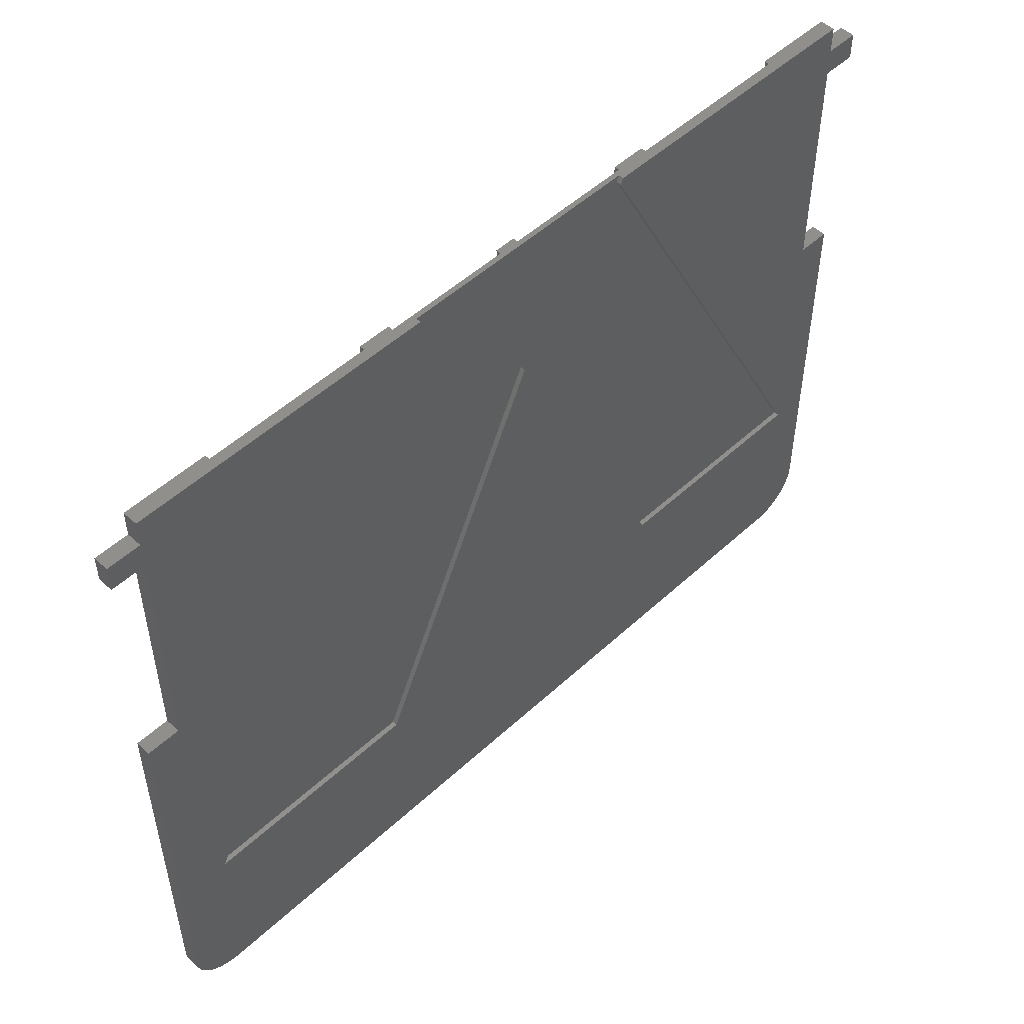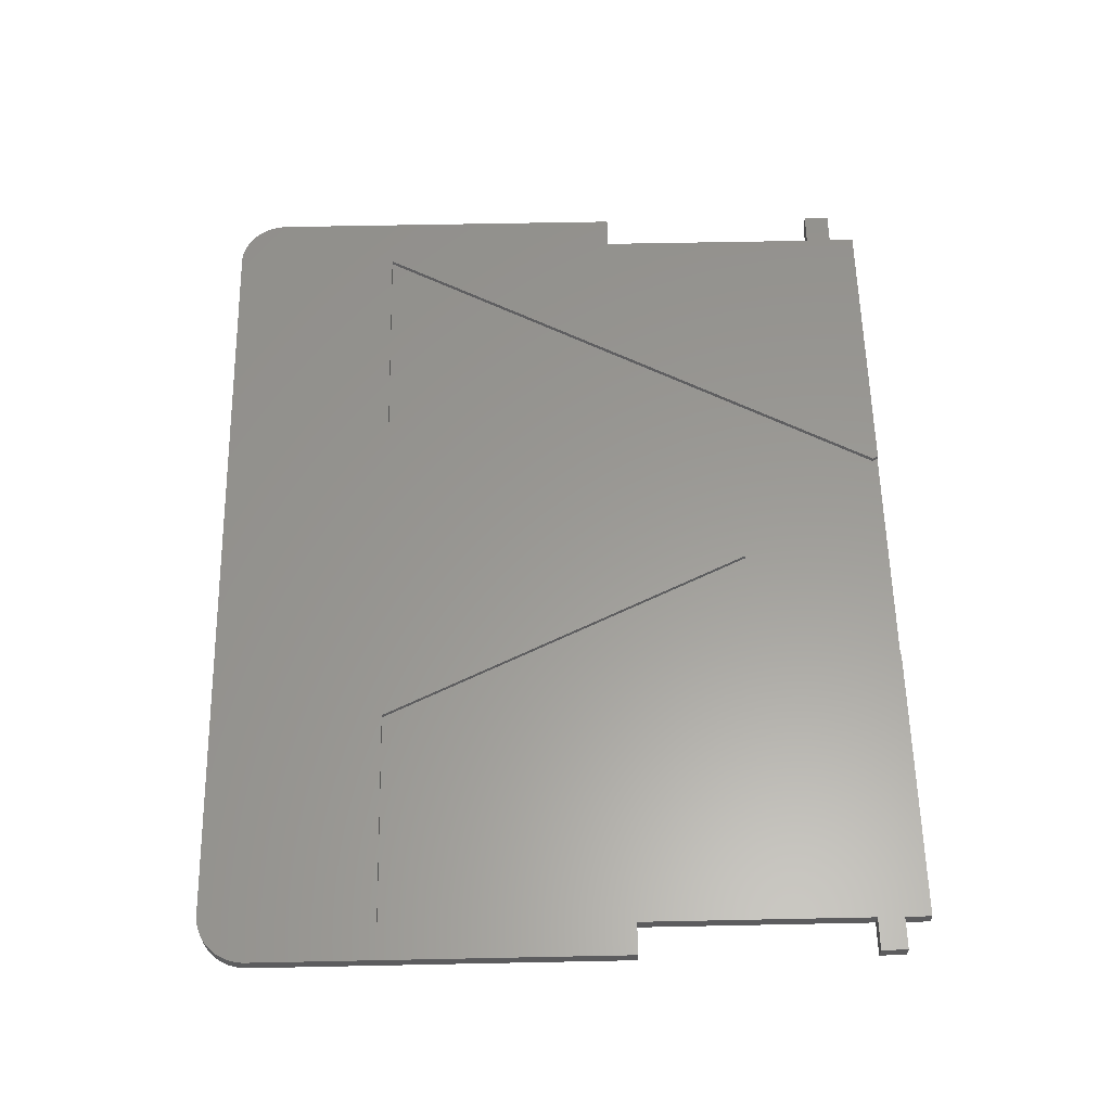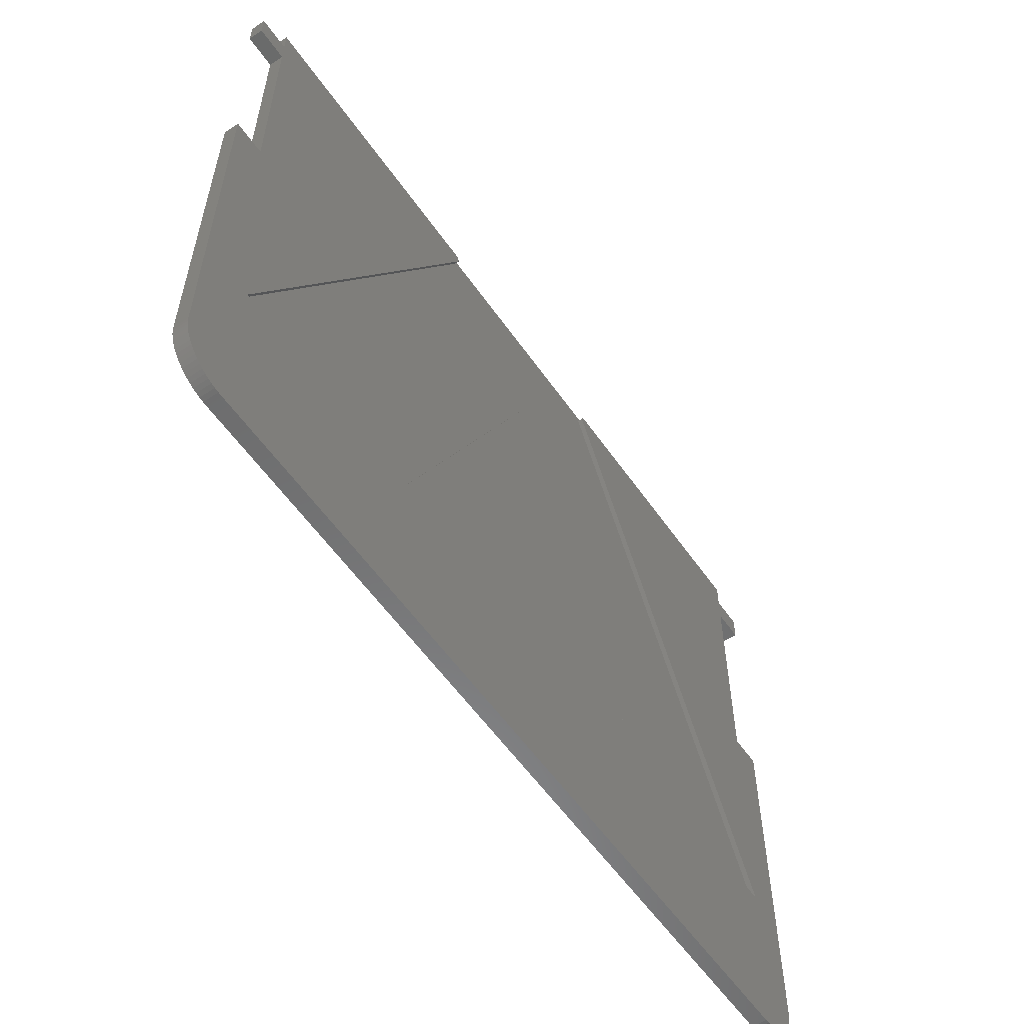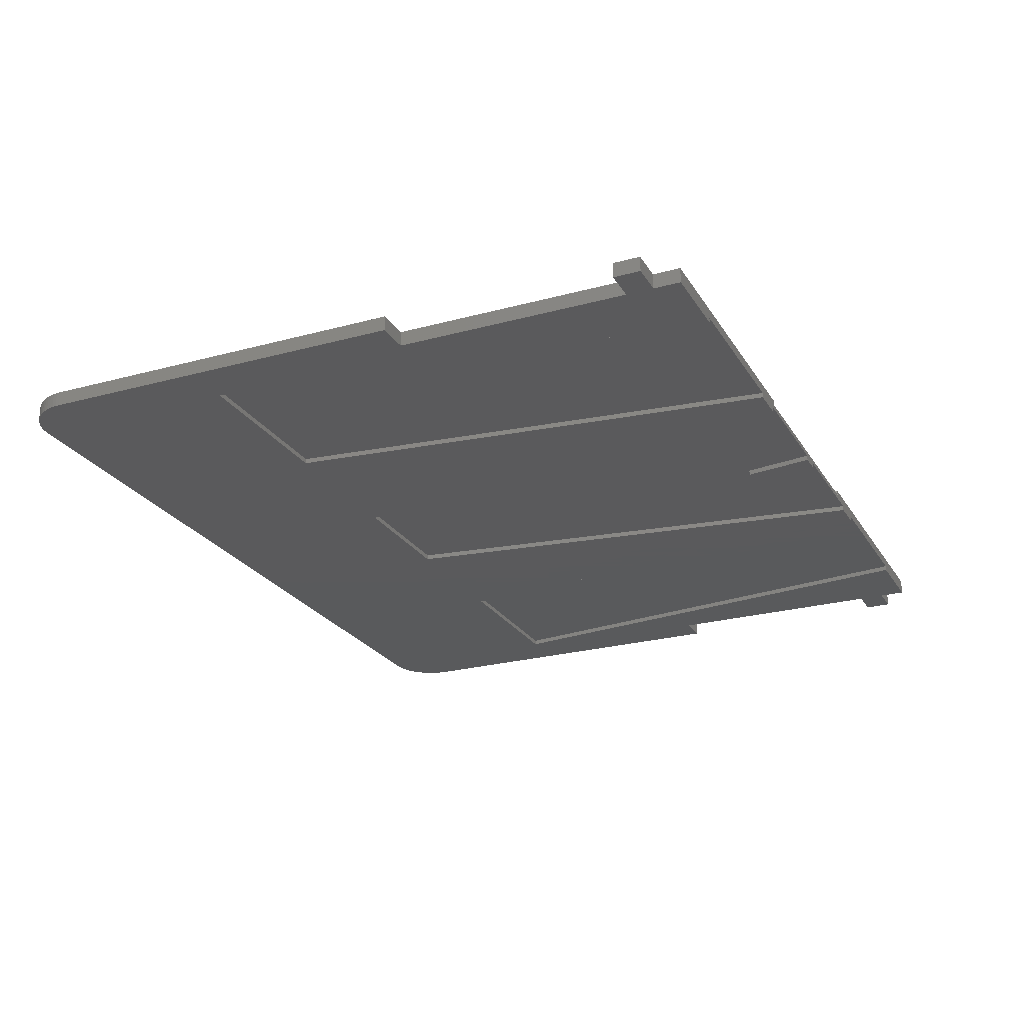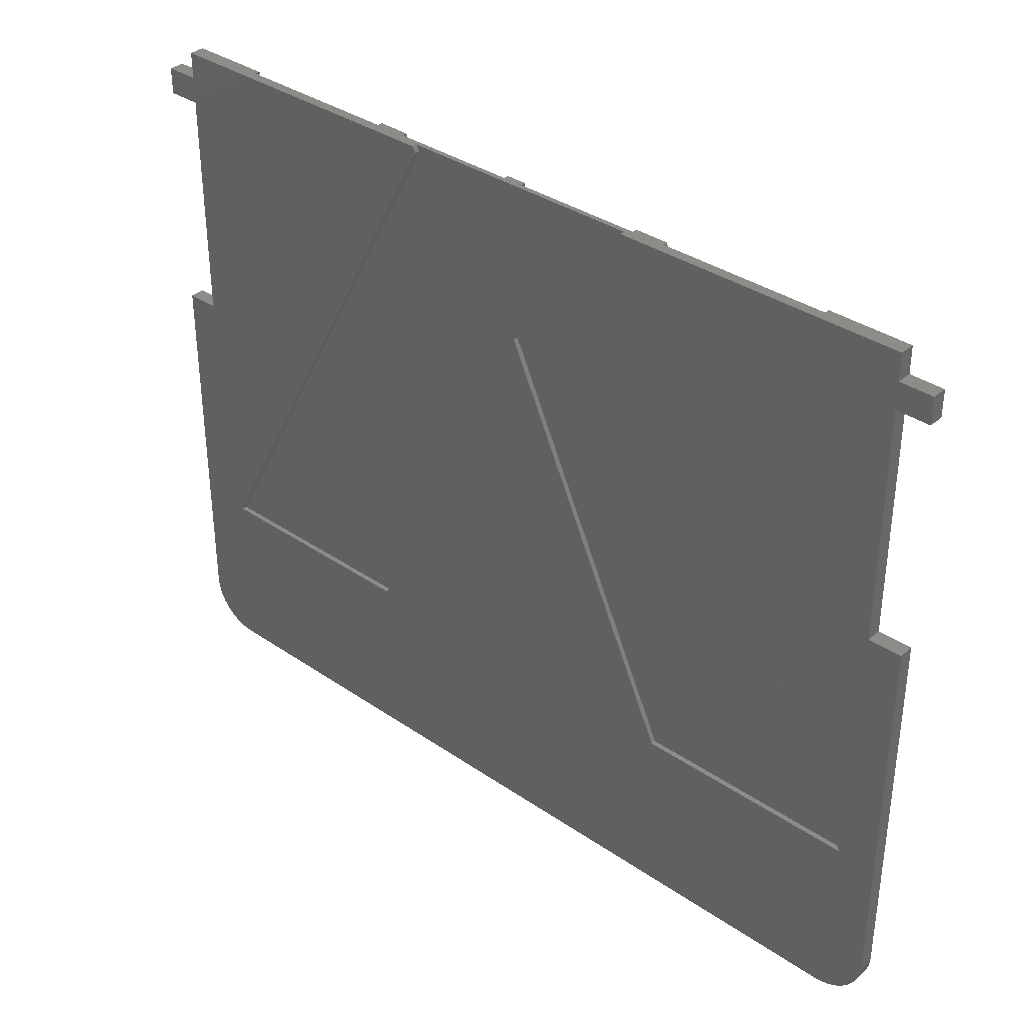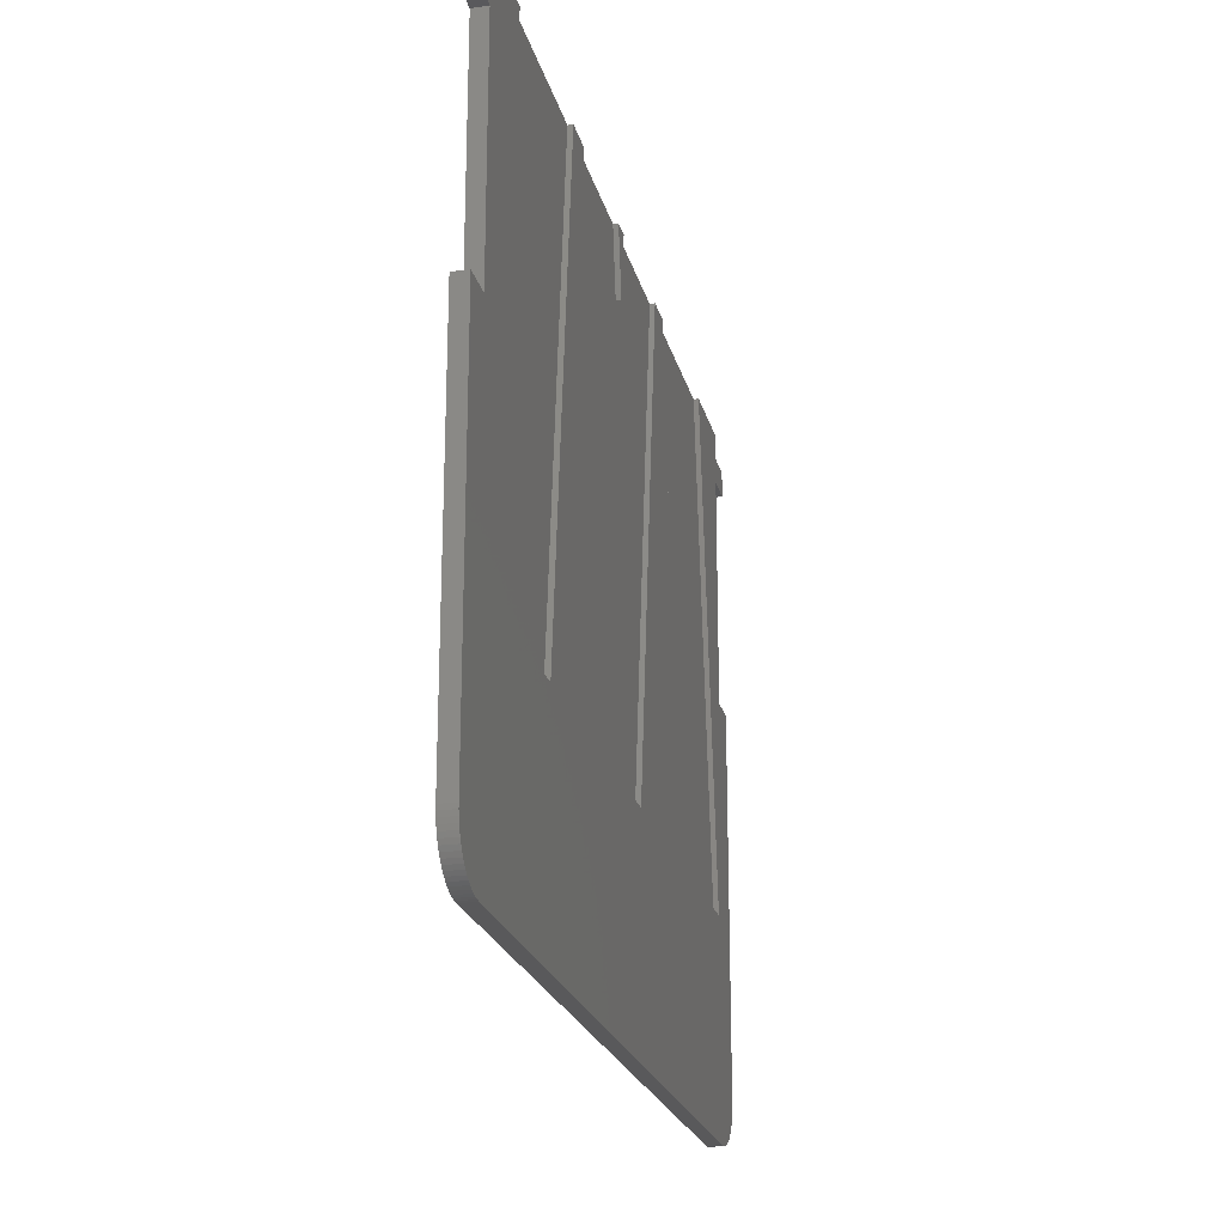
<metadata>
{"format":"stl","ext":"stl","renderer":"f3d","projection":"perspective","resolution":1024,"background":"white","views":[{"elev":51.0,"azim":-45.1,"up":"+Y"},{"elev":59.7,"azim":88.8,"up":"+Z"},{"elev":-57.3,"azim":-55.4,"up":"+Y"},{"elev":-24.2,"azim":114.3,"up":"+Z"},{"elev":35.6,"azim":42.1,"up":"+Y"},{"elev":-22.2,"azim":103.2,"up":"+Y"}]}
</metadata>
<code>
# stl→obj: 152 verts, 300 faces
v 0 3 0
v 0 25.61 0.9
v 0 25.61 0
v 0 3 0.9
v 0 39.61 0
v 0 41.21 0.9
v 0 41.21 0
v 0 39.61 0.9
v 18.78 42.8 0
v 16.87 42.8 0.3
v 18.78 42.8 0.3
v 16.87 42.8 0
v 27.54 42.8 0
v 26.32 42.8 0.3
v 27.54 42.8 0.3
v 26.32 42.8 0
v 37.18 42.8 0
v 35.14 42.8 0.3
v 37.18 42.8 0.3
v 35.14 42.8 0
v 47.16 42.8 0.3
v 34.83 42.8 0.9
v 52 42.8 0.9
v 52 42.8 0
v 47.16 42.8 0
v 20.12 42.8 0.9
v 20.12 42.8 0.6
v 34.83 42.8 0.6
v 6.928 42.8 0.3
v 2.001 42.8 0.9
v 2.001 42.8 0
v 6.928 42.8 0
v 54 3 0.9
v 54 25.61 0
v 54 25.61 0.9
v 54 3 0
v 54 39.61 0.9
v 54 41.21 0
v 54 41.21 0.9
v 54 39.61 0
v 0.8787 0.8787 0
v 0.7019 1.072 0.9
v 0.7019 1.072 0
v 0.8787 0.8787 0.9
v 2.739 0.01142 0
v 3 0 0.9
v 2.739 0.01142 0.9
v 3 0 0
v 52.5 0.4019 0
v 52.72 0.5425 0.9
v 52.5 0.4019 0.9
v 52.72 0.5425 0
v 1.974 0.1809 0
v 2.224 0.1022 0.9
v 1.974 0.1809 0.9
v 2.224 0.1022 0
v 51 0 0
v 51.06 12.71 0
v 40.58 12.71 0
v 30.95 12.71 0
v 22.78 12.71 0
v 13.51 12.71 0
v 3.071 12.71 0
v 51.26 0.01142 0
v 53.99 2.739 0
v 53.95 2.479 0
v 53.9 2.224 0
v 53.82 1.974 0
v 53.72 1.732 0
v 53.6 1.5 0
v 53.46 1.279 0
v 53.3 1.072 0
v 53.12 0.8787 0
v 52.93 0.7019 0
v 52.27 0.2811 0
v 52.03 0.1809 0
v 52 39.61 0
v 52 25.61 0
v 52 41.21 0
v 51.78 0.1022 0
v 51.52 0.04558 0
v 2.479 0.04558 0
v 2.001 25.61 0
v 2.001 39.61 0
v 2.001 41.21 0
v 1.732 0.2811 0
v 1.5 0.4019 0
v 1.279 0.5425 0
v 1.072 0.7019 0
v 0.5425 1.279 0
v 0.4019 1.5 0
v 0.2811 1.732 0
v 0.1809 1.974 0
v 0.1022 2.224 0
v 0.04558 2.479 0
v 0.01142 2.739 0
v 26.92 38.66 0
v 52.03 0.1809 0.9
v 51.78 0.1022 0.9
v 2.479 0.04558 0.9
v 0.5425 1.279 0.9
v 0.04558 2.479 0.9
v 0.1022 2.224 0.9
v 0.01142 2.739 0.9
v 51.52 0.04558 0.9
v 51 0 0.9
v 1.732 0.2811 0.9
v 1.279 0.5425 0.9
v 1.072 0.7019 0.9
v 0.1809 1.974 0.9
v 0.2811 1.732 0.9
v 0.4019 1.5 0.9
v 2.001 39.61 0.9
v 2.001 41.21 0.9
v 20.3 42.45 0.9
v 3.233 10.5 0.9
v 2.001 25.61 0.9
v 1.5 0.4019 0.9
v 52 41.21 0.9
v 52 39.61 0.9
v 34.64 42.45 0.9
v 52 25.61 0.9
v 51.71 10.5 0.9
v 53.99 2.739 0.9
v 53.95 2.479 0.9
v 53.9 2.224 0.9
v 53.82 1.974 0.9
v 53.72 1.732 0.9
v 53.6 1.5 0.9
v 53.46 1.279 0.9
v 53.3 1.072 0.9
v 53.12 0.8787 0.9
v 52.93 0.7019 0.9
v 52.27 0.2811 0.9
v 51.26 0.01142 0.9
v 38.38 10.5 0.9
v 16.72 10.5 0.9
v 27.53 33.57 0.9
v 26.92 38.66 0.3
v 30.95 12.71 0.3
v 22.78 12.71 0.3
v 40.58 12.71 0.3
v 51.06 12.71 0.3
v 13.51 12.71 0.3
v 3.071 12.71 0.3
v 20.3 42.45 0.6
v 34.64 42.45 0.6
v 27.53 33.57 0.6
v 38.38 10.5 0.6
v 51.71 10.5 0.6
v 16.72 10.5 0.6
v 3.233 10.5 0.6
f 1 2 3
f 2 1 4
f 5 6 7
f 6 5 8
f 9 10 11
f 10 9 12
f 13 14 15
f 14 13 16
f 17 18 19
f 18 17 20
f 21 22 23
f 18 22 19
f 19 22 21
f 24 21 23
f 21 24 25
f 11 26 27
f 22 18 28
f 15 28 18
f 28 15 27
f 14 27 15
f 11 27 14
f 26 11 10
f 29 26 10
f 26 29 30
f 31 29 32
f 29 31 30
f 33 34 35
f 34 33 36
f 37 38 39
f 38 37 40
f 41 42 43
f 42 41 44
f 45 46 47
f 46 45 48
f 49 50 51
f 50 49 52
f 53 54 55
f 54 53 56
f 36 57 58
f 57 59 58
f 59 20 17
f 59 60 20
f 57 60 59
f 57 61 60
f 62 9 61
f 9 62 12
f 48 61 57
f 61 48 62
f 62 48 63
f 64 36 65
f 64 65 66
f 64 66 67
f 64 67 68
f 64 68 69
f 64 69 70
f 64 70 71
f 64 71 72
f 64 72 73
f 64 73 74
f 64 74 52
f 64 52 49
f 64 49 75
f 64 75 76
f 36 58 34
f 25 77 78
f 77 25 79
f 64 76 80
f 34 58 78
f 64 80 81
f 57 36 64
f 25 78 58
f 79 25 24
f 77 38 40
f 38 77 79
f 1 48 45
f 1 45 82
f 1 82 56
f 48 1 63
f 83 32 63
f 84 32 83
f 85 32 84
f 32 85 31
f 5 85 84
f 85 5 7
f 1 56 53
f 1 53 86
f 1 86 87
f 1 87 88
f 1 88 89
f 1 89 41
f 1 41 43
f 1 43 90
f 1 90 91
f 1 91 92
f 1 92 93
f 1 93 94
f 1 94 95
f 1 95 96
f 3 63 1
f 63 3 83
f 97 16 13
f 80 98 99
f 98 80 76
f 82 47 100
f 47 82 45
f 43 101 90
f 101 43 42
f 94 102 95
f 102 94 103
f 96 4 1
f 4 96 104
f 81 99 105
f 99 81 80
f 48 106 46
f 106 48 57
f 86 55 107
f 55 86 53
f 56 100 54
f 100 56 82
f 89 108 109
f 108 89 88
f 41 109 44
f 109 41 89
f 92 110 93
f 110 92 111
f 90 112 91
f 112 90 101
f 93 103 94
f 103 93 110
f 95 104 96
f 104 95 102
f 6 113 114
f 113 6 8
f 113 115 26
f 4 46 116
f 46 4 47
f 47 4 100
f 114 26 30
f 113 26 114
f 115 113 117
f 115 117 116
f 2 116 117
f 100 4 54
f 54 4 55
f 55 4 107
f 107 4 118
f 118 4 108
f 108 4 109
f 109 4 44
f 44 4 42
f 42 4 101
f 101 4 112
f 112 4 111
f 111 4 110
f 110 4 103
f 103 4 102
f 116 2 4
f 102 4 104
f 22 119 23
f 119 22 120
f 120 121 122
f 122 123 99
f 120 22 121
f 122 121 123
f 119 37 39
f 37 119 120
f 122 33 35
f 99 33 122
f 33 99 124
f 124 99 125
f 125 99 126
f 126 99 127
f 127 99 128
f 128 99 129
f 129 99 130
f 130 99 131
f 131 99 132
f 132 99 133
f 133 99 50
f 50 99 51
f 51 99 134
f 134 99 98
f 106 99 123
f 99 106 105
f 105 106 135
f 136 106 123
f 137 136 138
f 137 106 136
f 46 137 116
f 137 46 106
f 57 135 106
f 135 57 64
f 125 65 124
f 65 125 66
f 128 68 127
f 68 128 69
f 124 36 33
f 36 124 65
f 129 69 128
f 69 129 70
f 130 70 129
f 70 130 71
f 52 133 50
f 133 52 74
f 88 118 108
f 118 88 87
f 87 107 118
f 107 87 86
f 91 111 92
f 111 91 112
f 75 51 134
f 51 75 49
f 76 134 98
f 134 76 75
f 127 67 126
f 67 127 68
f 132 72 131
f 72 132 73
f 64 105 135
f 105 64 81
f 126 66 125
f 66 126 67
f 74 132 133
f 132 74 73
f 131 71 130
f 71 131 72
f 85 30 31
f 30 85 114
f 85 6 114
f 6 85 7
f 83 113 84
f 113 83 117
f 5 113 8
f 113 5 84
f 83 2 117
f 2 83 3
f 119 24 23
f 24 119 79
f 38 119 39
f 119 38 79
f 122 77 120
f 77 122 78
f 77 37 120
f 37 77 40
f 34 122 35
f 122 34 78
f 139 18 140
f 18 139 15
f 141 139 140
f 11 139 141
f 139 11 14
f 142 21 143
f 21 142 19
f 144 29 10
f 29 144 145
f 139 13 15
f 13 139 97
f 58 21 25
f 21 58 143
f 58 142 143
f 142 58 59
f 142 17 19
f 17 142 59
f 60 18 20
f 18 60 140
f 60 141 140
f 141 60 61
f 141 9 11
f 9 141 61
f 62 10 12
f 10 62 144
f 62 145 144
f 145 62 63
f 145 32 29
f 32 145 63
f 97 14 16
f 14 97 139
f 146 147 28
f 147 146 148
f 146 28 27
f 147 149 150
f 149 147 148
f 146 151 148
f 151 146 152
f 136 148 138
f 148 136 149
f 150 136 123
f 136 150 149
f 150 121 147
f 121 150 123
f 147 22 28
f 22 147 121
f 115 27 26
f 27 115 146
f 116 146 115
f 146 116 152
f 151 116 137
f 116 151 152
f 151 138 148
f 138 151 137

</code>
